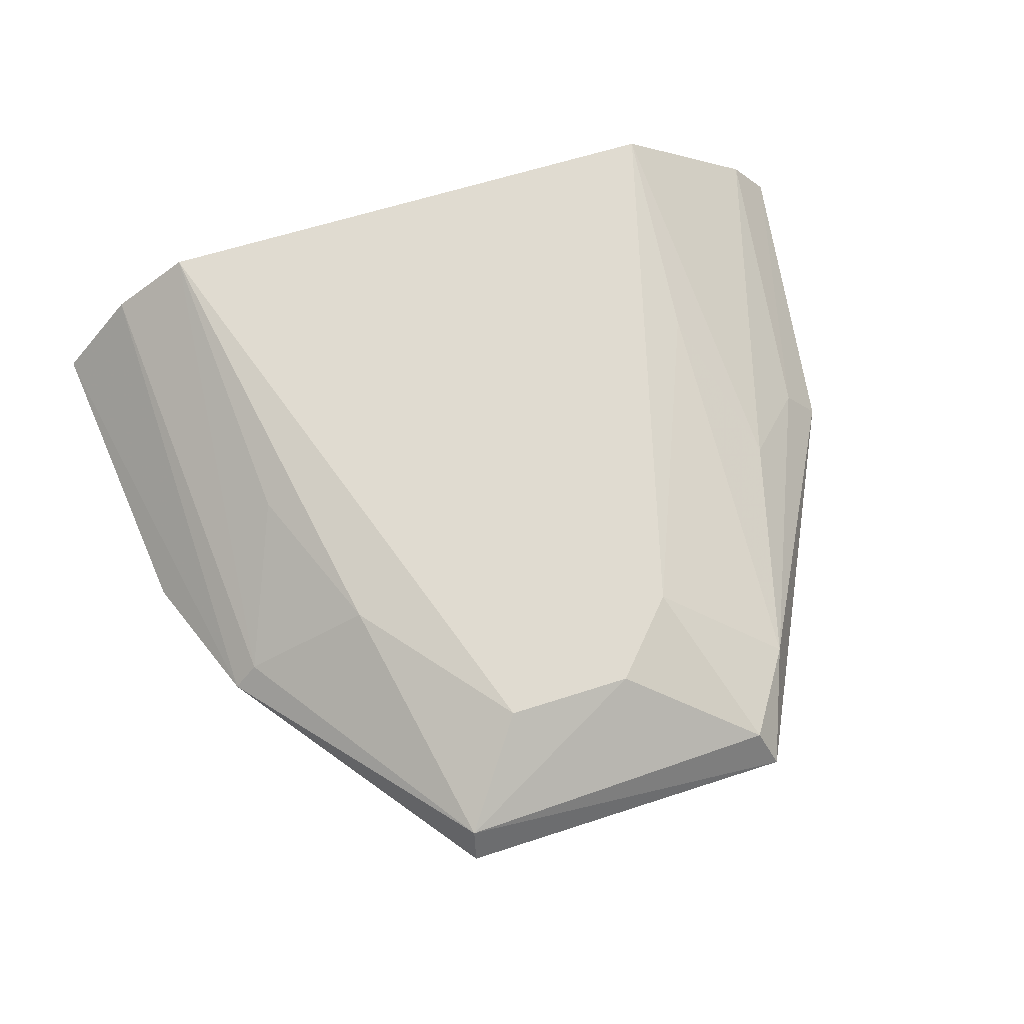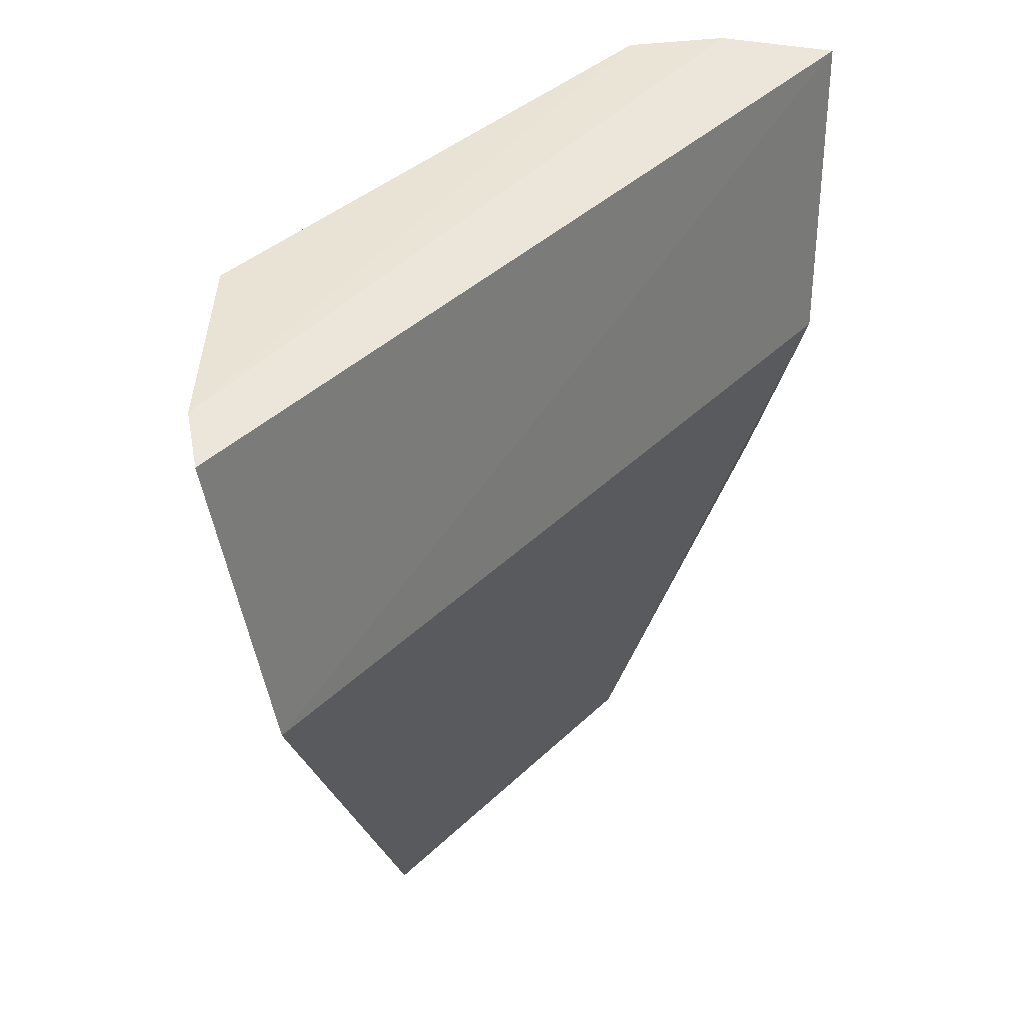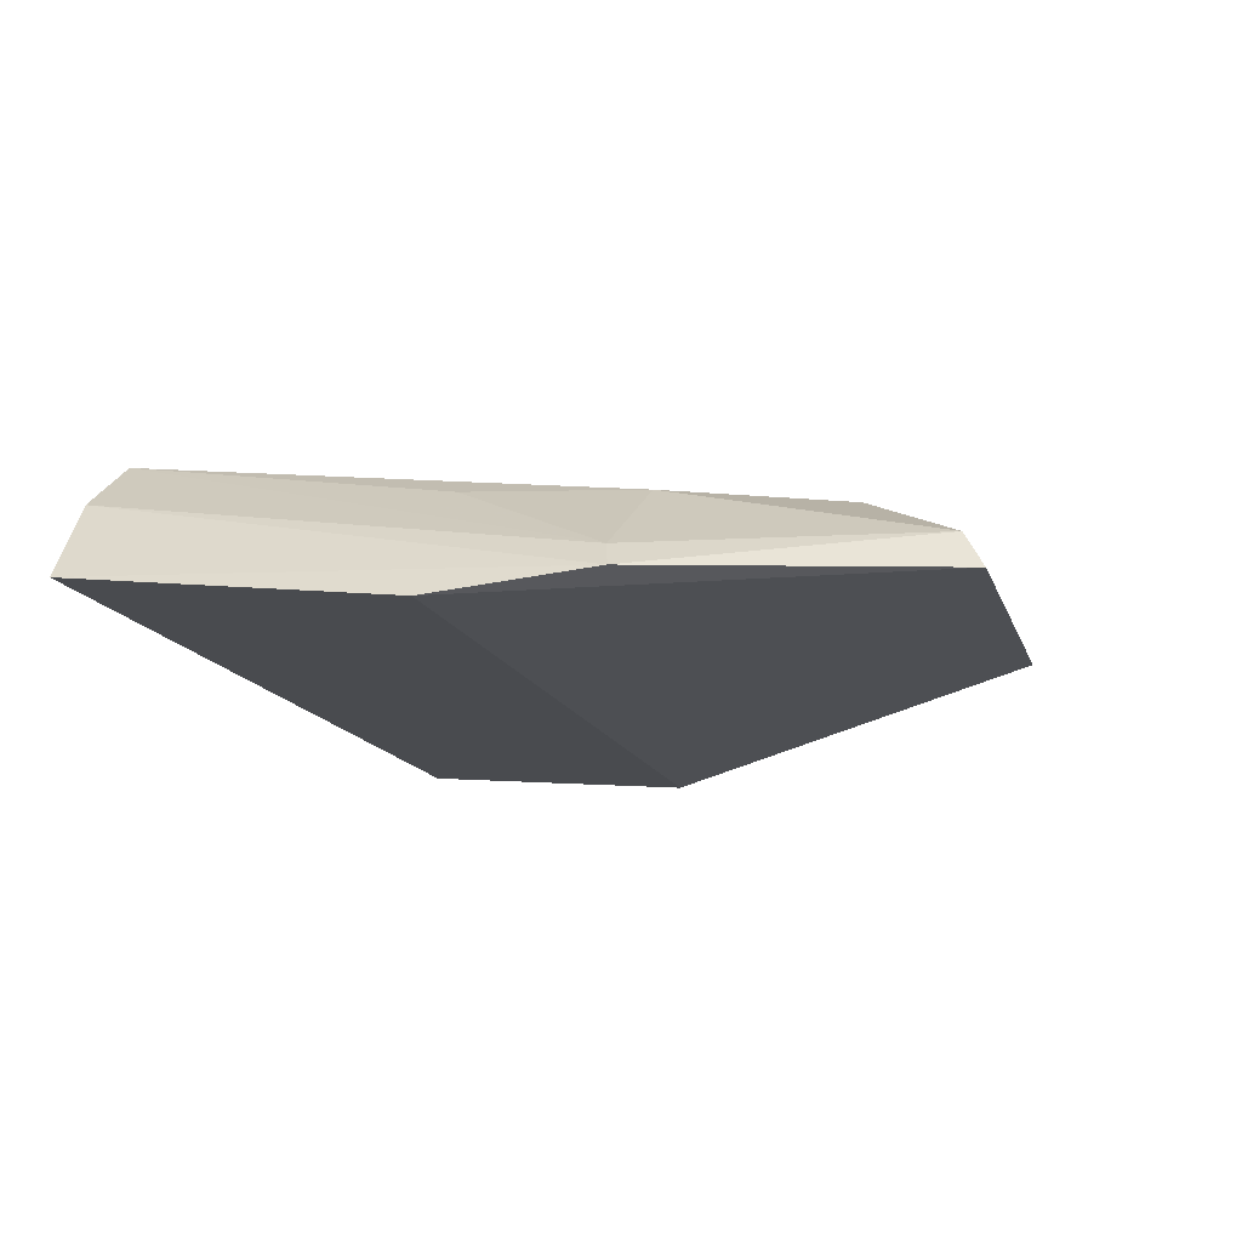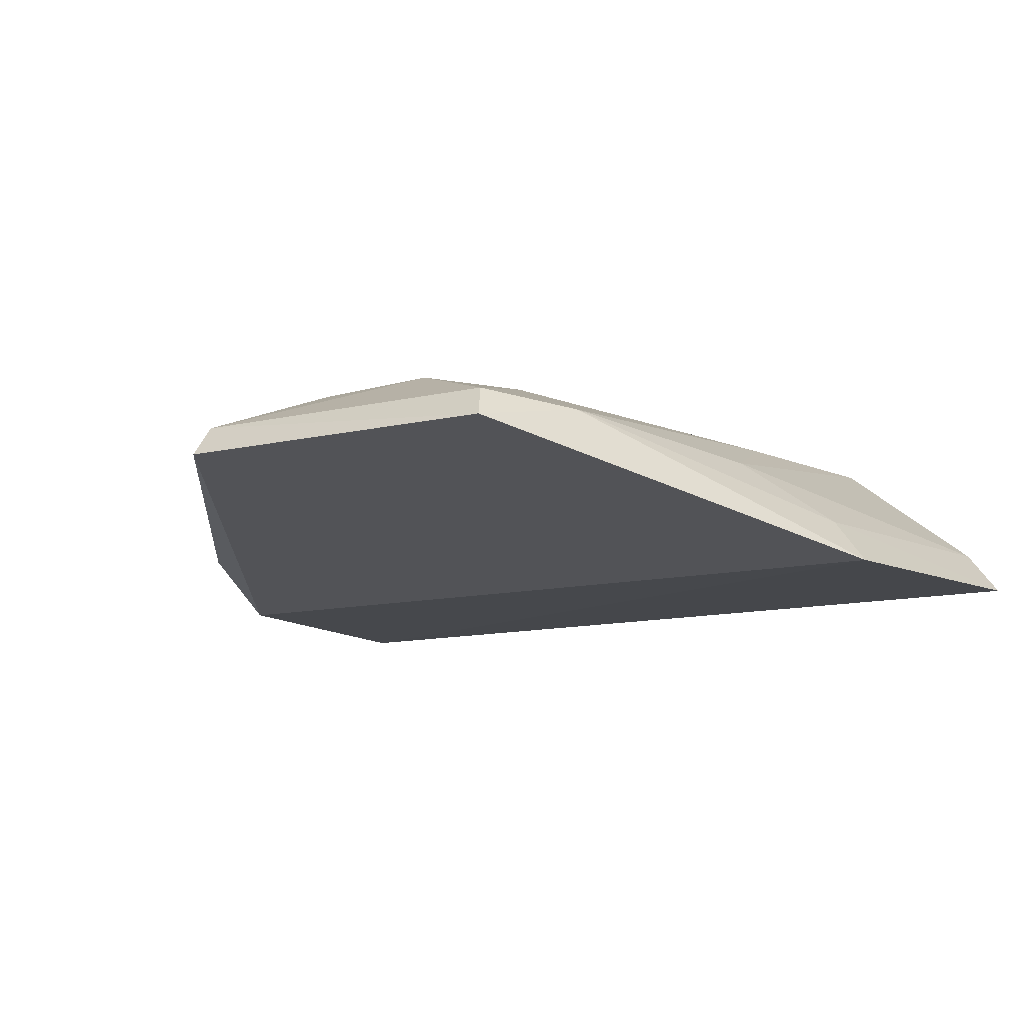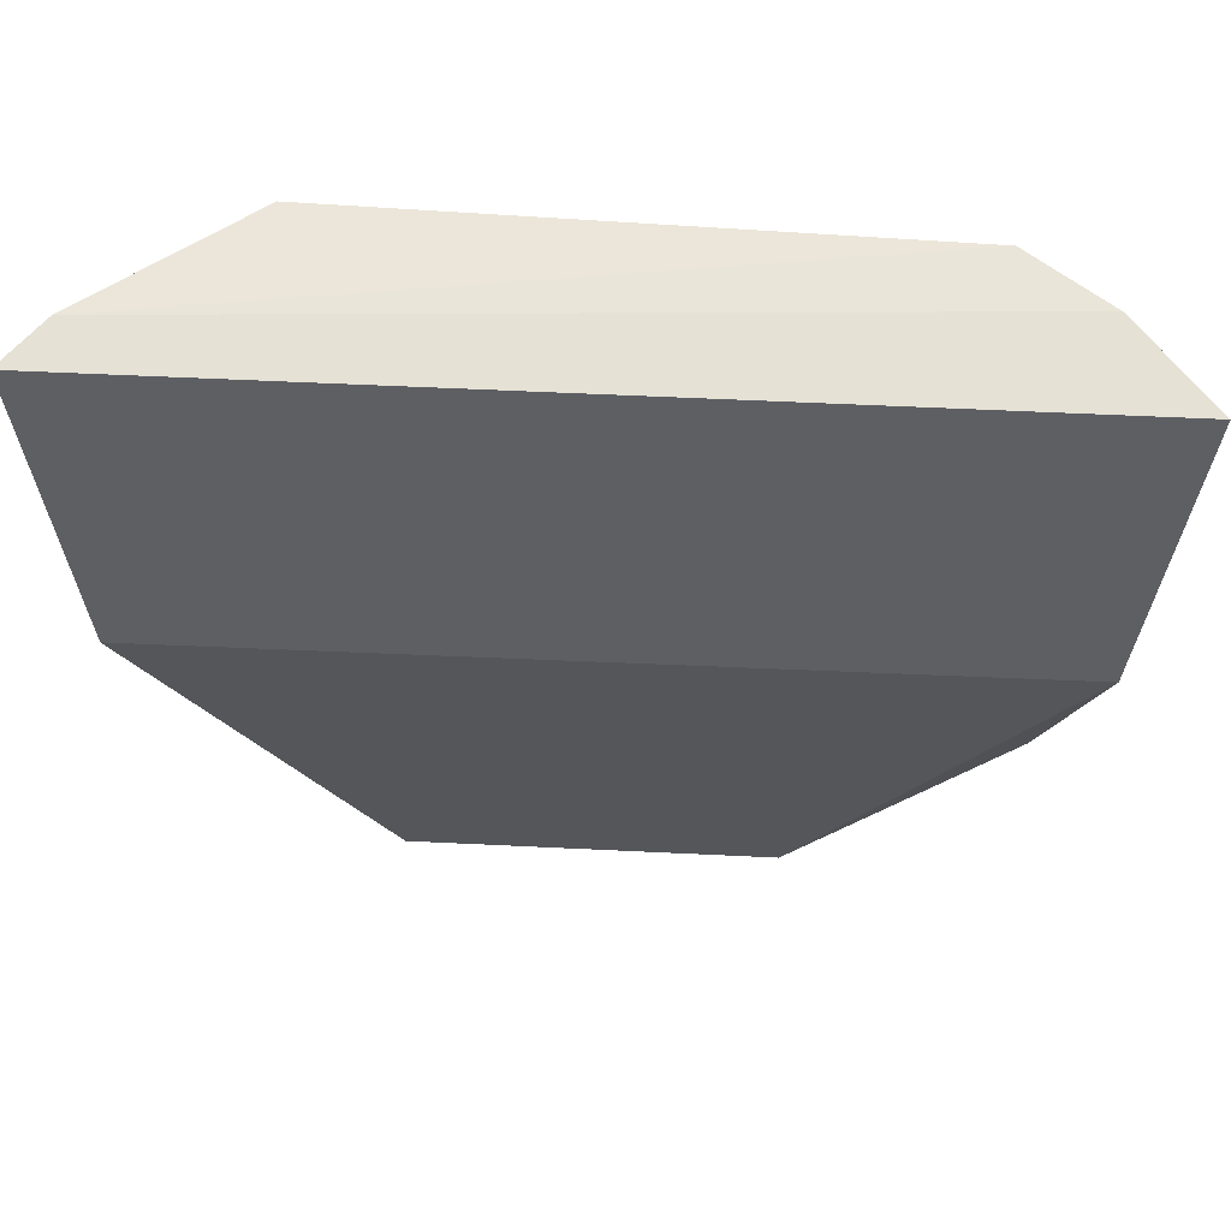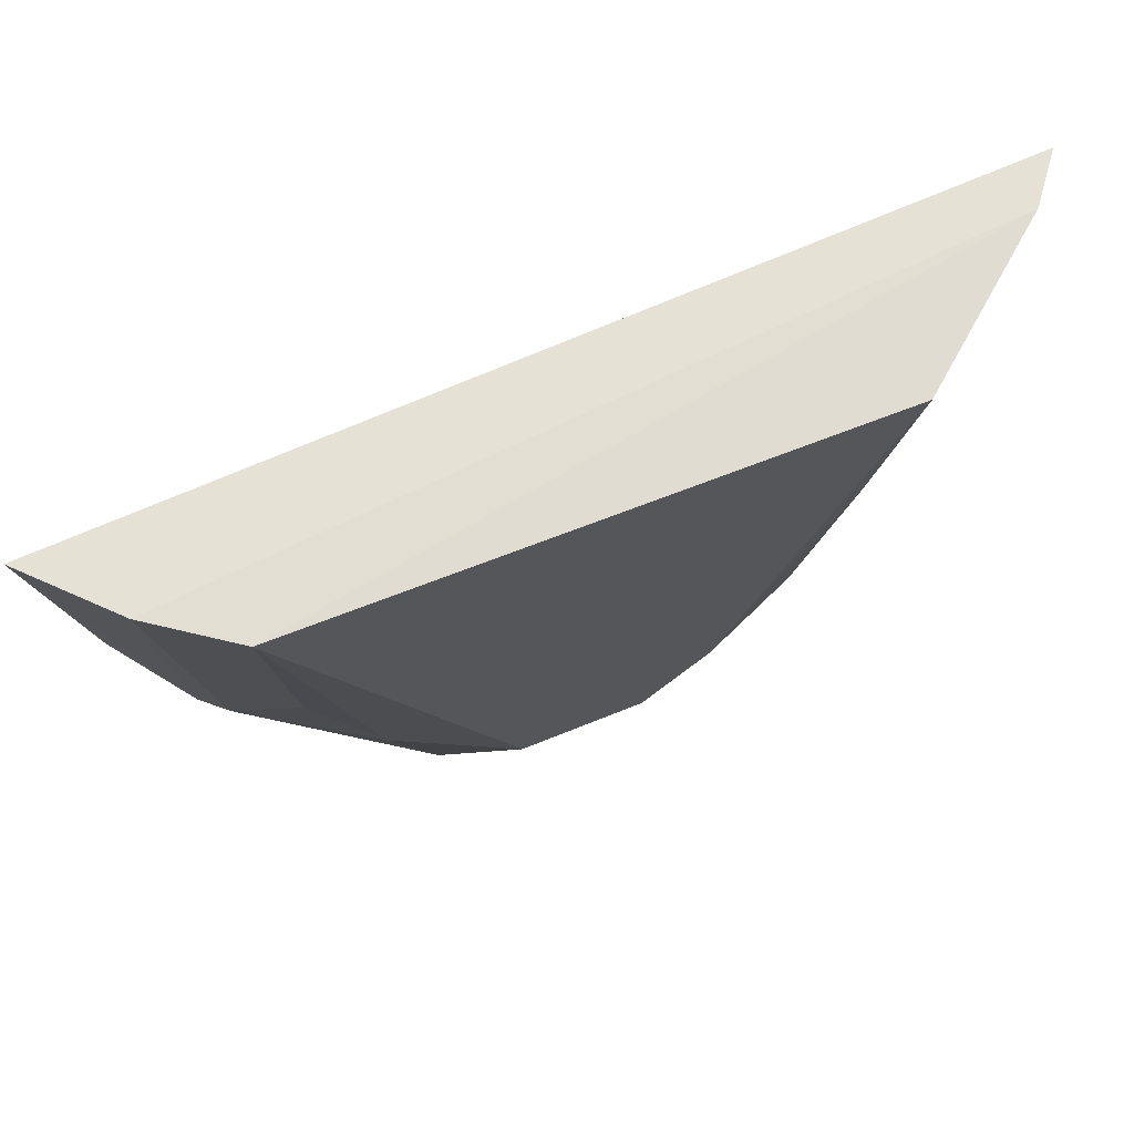
<metadata>
{"format":"obj","ext":"obj","renderer":"f3d","projection":"perspective","resolution":1024,"background":"white","views":[{"elev":68.5,"azim":162.8,"up":"+Y"},{"elev":39.9,"azim":-47.2,"up":"+Z"},{"elev":-11.6,"azim":107.3,"up":"+Y"},{"elev":-17.0,"azim":-147.1,"up":"+Y"},{"elev":55.4,"azim":5.5,"up":"+Z"},{"elev":69.9,"azim":159.8,"up":"+Z"}]}
</metadata>
<code>
v 0.1111 -0.01418 0.03785
v 0.115 -0.0183 0.03706
v 0.1001 -0.01544 0.001432
v 0.08249 -0.01822 0.0008731
v 0.06988 -0.02076 0.03761
v 0.1133 -0.01973 0.02157
v 0.07905 -0.01195 0.0381
v 0.1003 -0.01716 0.0004171
v 0.07182 -0.02218 0.02219
v 0.1105 -0.01833 0.01421
v 0.1071 -0.01146 0.03803
v 0.08985 -0.013 0.006635
v 0.0804 -0.01666 0.006673
v 0.1028 -0.01323 0.01457
v 0.1092 -0.01712 0.01465
v 0.07172 -0.01827 0.038
v 0.08326 -0.01631 0.002196
v 0.09631 -0.01283 0.006539
v 0.08635 -0.01316 0.01057
v 0.1059 -0.0135 0.02257
v 0.07728 -0.01672 0.01865
v 0.07364 -0.01967 0.02253
v 0.07998 -0.01332 0.02652
f 5 2 1
f 8 4 3
f 9 8 6
f 9 4 8
f 9 6 2
f 9 2 5
f 10 1 2
f 10 2 6
f 10 8 3
f 10 6 8
f 13 4 9
f 15 11 1
f 15 1 10
f 15 10 3
f 15 3 14
f 16 11 7
f 16 5 1
f 16 1 11
f 17 12 3
f 17 3 4
f 17 4 13
f 18 12 7
f 18 7 11
f 18 11 14
f 18 14 3
f 18 3 12
f 19 7 12
f 19 17 13
f 19 12 17
f 20 15 14
f 20 14 11
f 20 11 15
f 21 16 7
f 22 9 5
f 22 5 16
f 22 16 21
f 22 21 13
f 22 13 9
f 23 19 13
f 23 7 19
f 23 21 7
f 23 13 21

</code>
